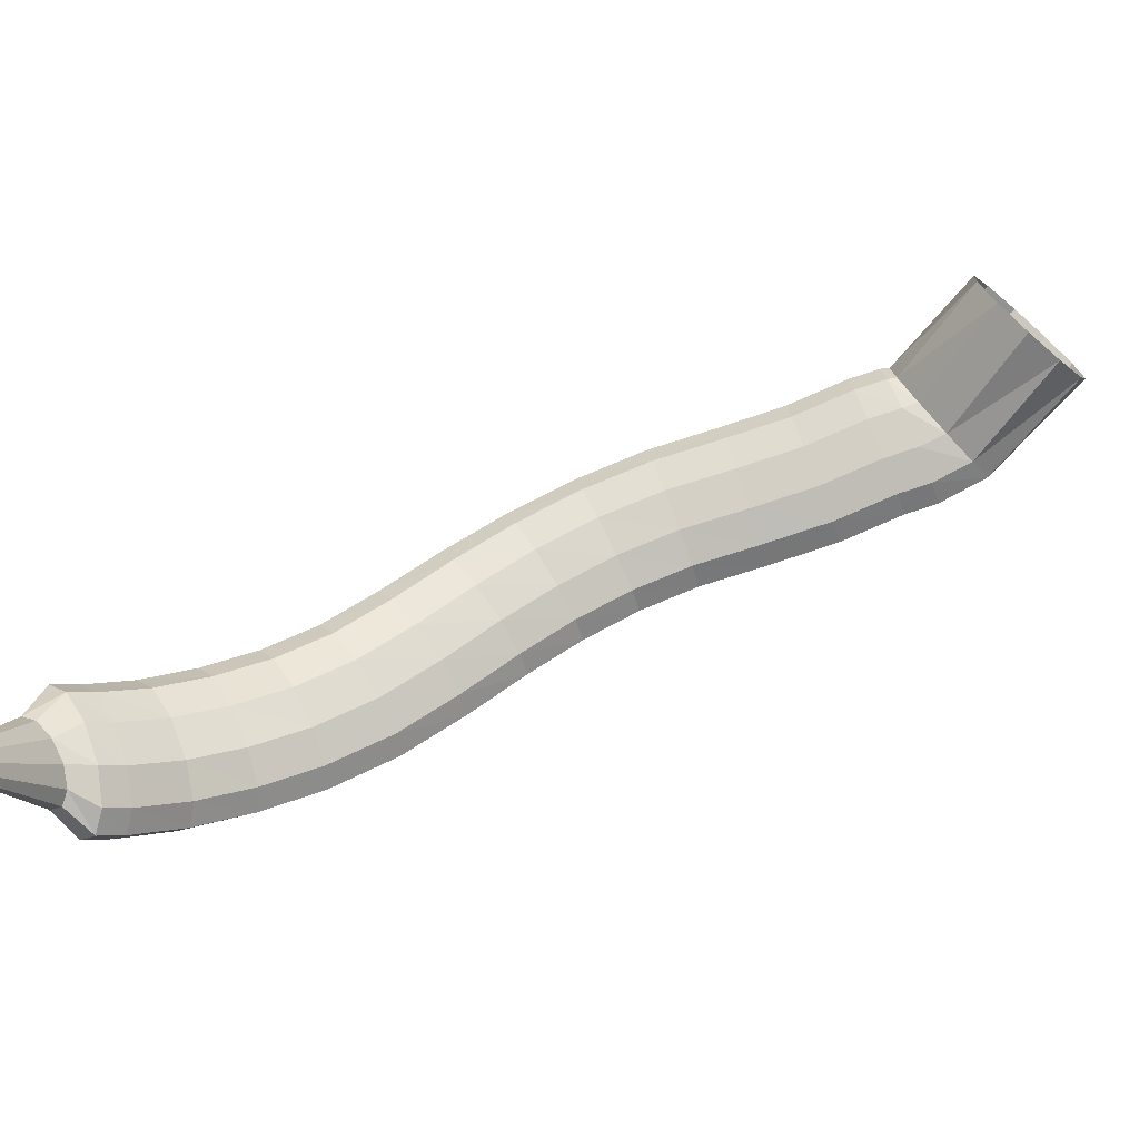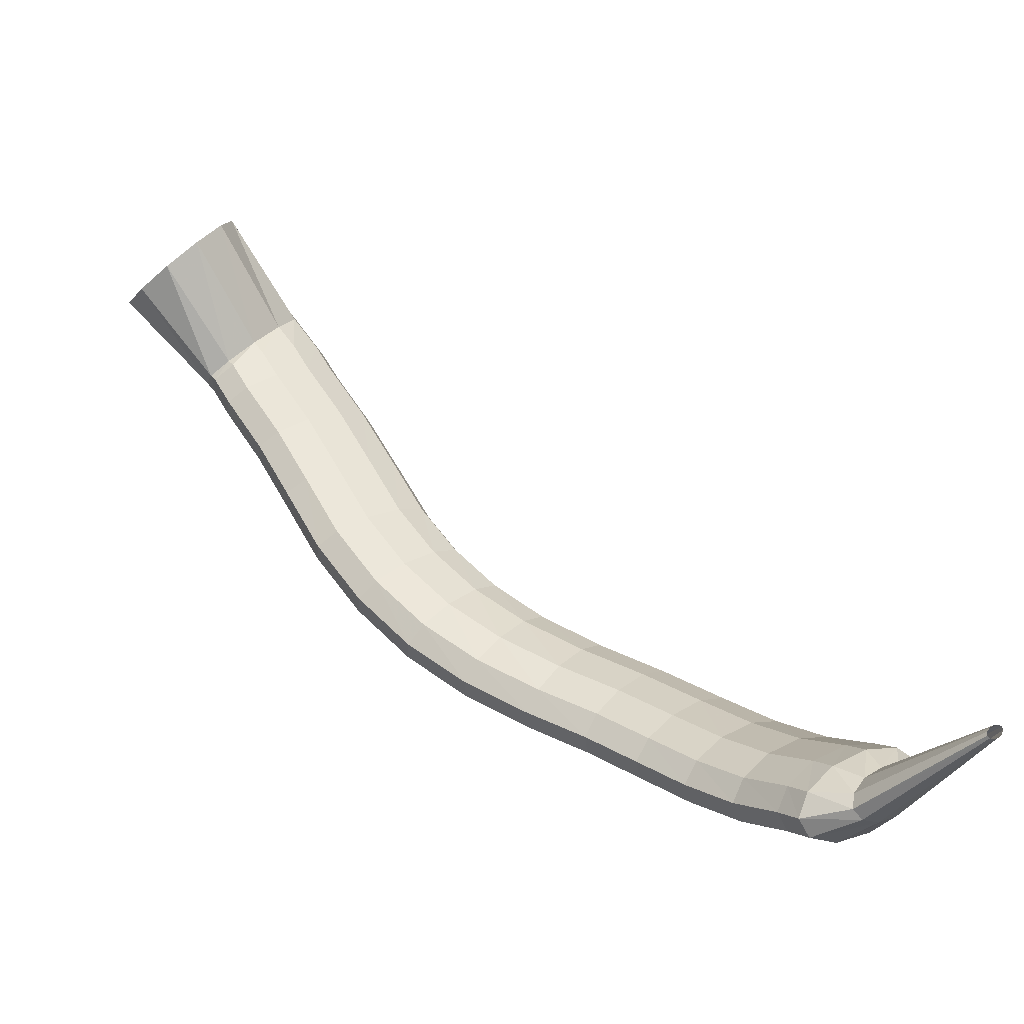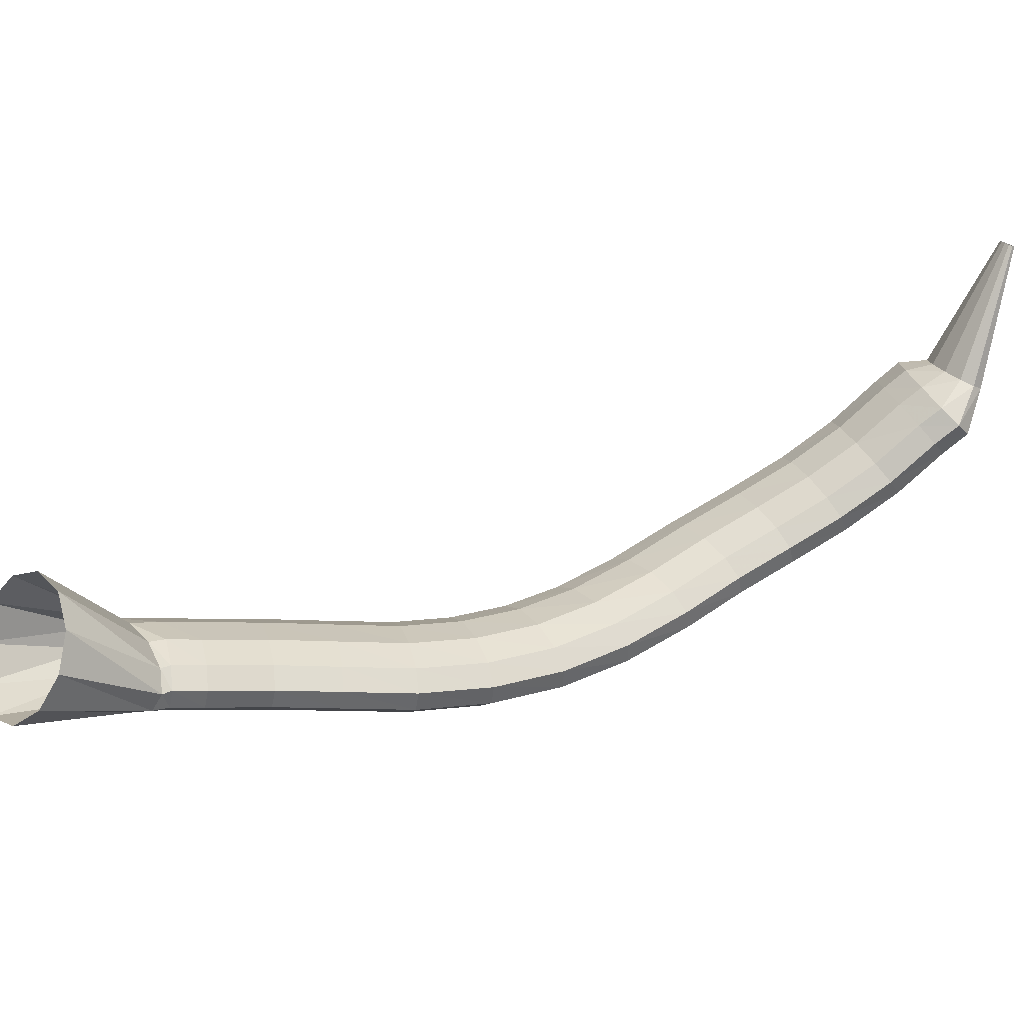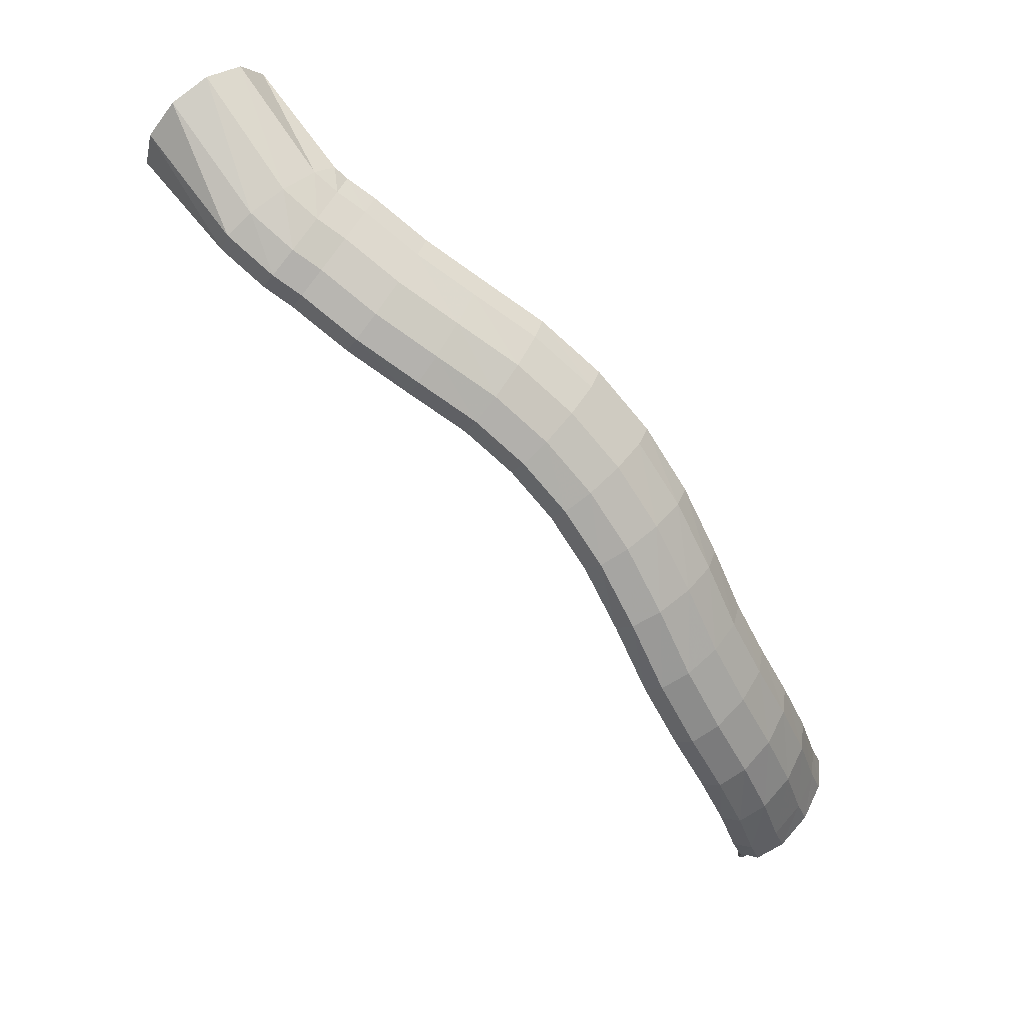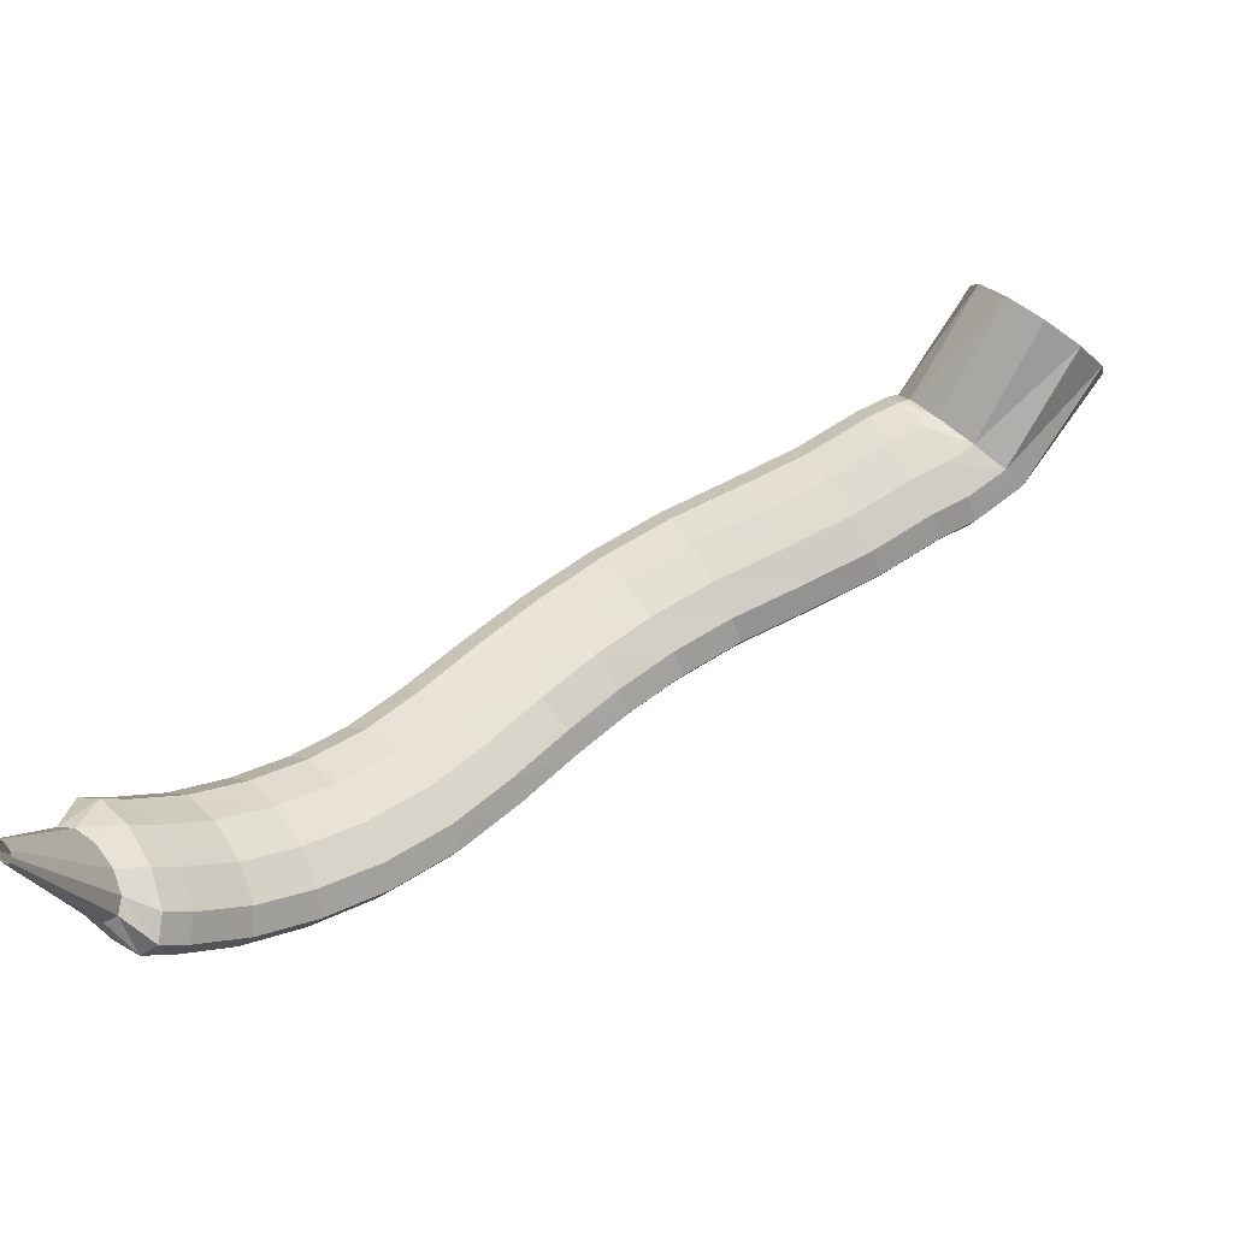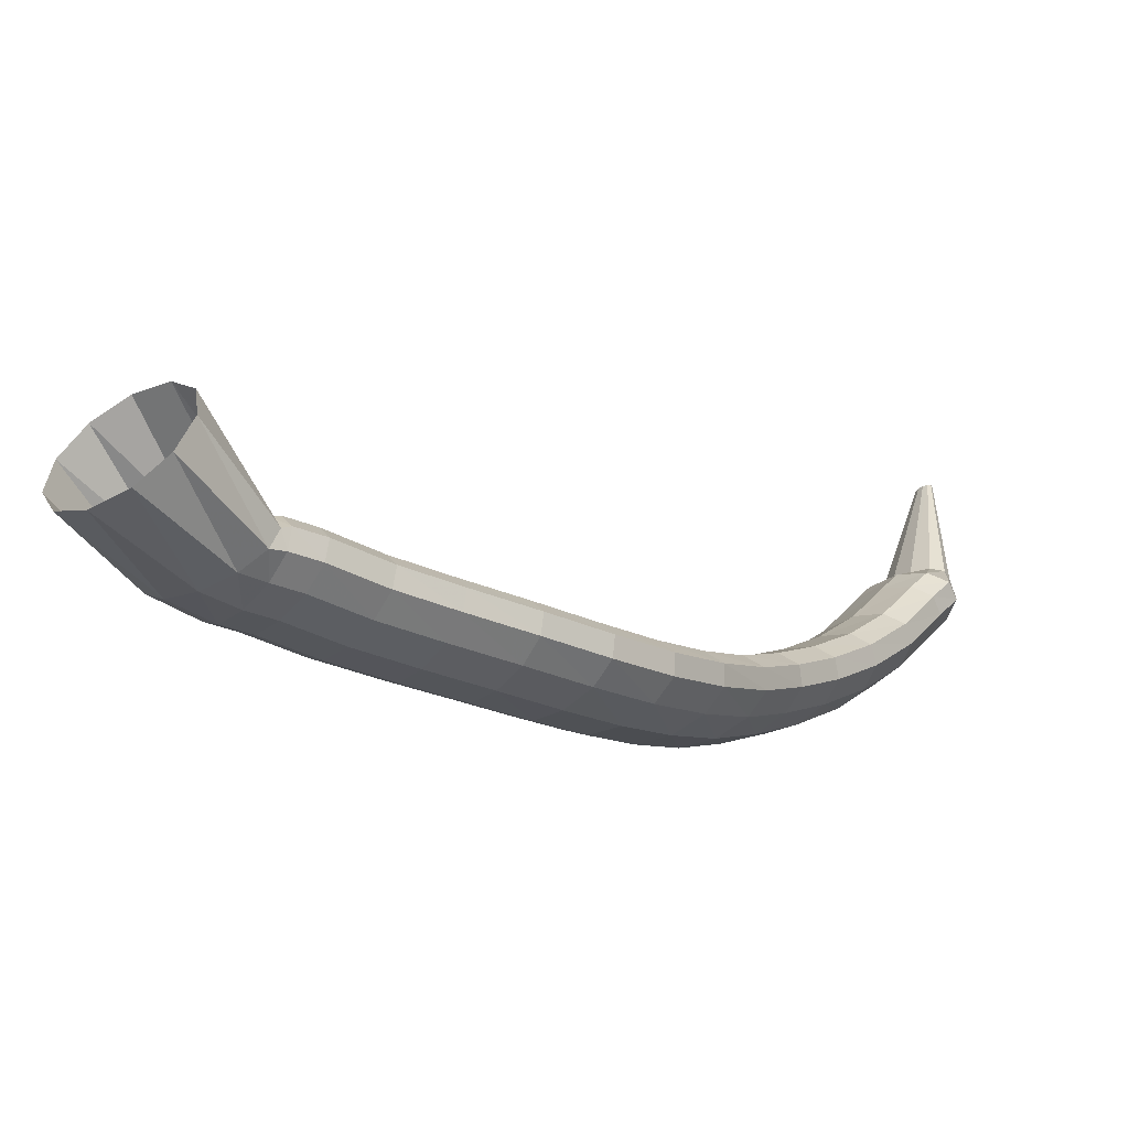
<metadata>
{"format":"obj","ext":"obj","renderer":"f3d","projection":"perspective","resolution":1024,"background":"white","views":[{"elev":57.1,"azim":21.4,"up":"+Z"},{"elev":47.0,"azim":-83.9,"up":"+Z"},{"elev":40.3,"azim":-153.9,"up":"+Z"},{"elev":7.7,"azim":159.7,"up":"+Y"},{"elev":47.5,"azim":10.9,"up":"+Z"},{"elev":-10.5,"azim":-175.6,"up":"+Z"}]}
</metadata>
<code>
g tube1
v 104.7 106.5 130.7
v 104.4 106.8 130.9
v 104.3 107 131
v 104.4 107.2 131.1
v 104.7 107.2 131.2
v 105 107 131.1
v 105.3 106.8 131
v 105.5 106.5 130.8
v 105.5 106.3 130.7
v 105.3 106.2 130.6
v 105 106.3 130.6
v 104.7 106.5 130.7
v 105.1 111.2 121.8
v 104.1 112.4 122.3
v 103.7 113.4 123
v 104.1 114 123.5
v 105.1 114 123.7
v 106.4 113.4 123.5
v 107.7 112.3 123
v 108.4 111.1 122.4
v 108.4 110.3 121.8
v 107.7 110 121.5
v 106.4 110.3 121.5
v 105.1 111.2 121.8
v 105.6 112.6 119.1
v 104.1 114.7 119.9
v 103.5 116.4 121
v 104 117.2 122.1
v 105.5 116.7 122.9
v 107.5 115.2 123
v 109.3 113.2 122.5
v 110.5 111.2 121.6
v 110.5 109.9 120.4
v 109.4 109.7 119.4
v 107.6 110.7 118.9
v 105.6 112.6 119.1
v 106.9 113.9 117.7
v 105.3 116 118.6
v 104.7 117.7 119.7
v 105.2 118.4 120.9
v 106.7 117.9 121.7
v 108.6 116.4 121.9
v 110.5 114.3 121.3
v 111.6 112.3 120.3
v 111.7 111.1 119
v 110.7 111 118
v 108.9 112.1 117.5
v 106.9 113.9 117.7
v 109.2 116.9 115.1
v 107.6 118.9 116
v 106.9 120.4 117.3
v 107.3 121 118.6
v 108.8 120.5 119.4
v 110.7 119 119.5
v 112.6 117 118.9
v 113.9 115.2 117.7
v 114 114 116.4
v 113 114 115.3
v 111.2 115.1 114.8
v 109.2 116.9 115.1
v 112 120.4 112.9
v 110.3 122.3 114
v 109.4 123.6 115.4
v 109.8 124.1 116.8
v 111.1 123.4 117.6
v 113.1 121.9 117.7
v 115.1 120 117
v 116.4 118.3 115.7
v 116.6 117.4 114.2
v 115.7 117.5 113.1
v 114 118.6 112.6
v 112 120.4 112.9
v 114.8 124.1 111.4
v 113 125.8 112.5
v 112 127 114
v 112.3 127.3 115.4
v 113.6 126.6 116.3
v 115.6 125.2 116.3
v 117.7 123.4 115.5
v 119.2 121.9 114.2
v 119.5 121.1 112.7
v 118.7 121.3 111.5
v 116.9 122.4 111
v 114.8 124.1 111.4
v 117.6 128.1 110.3
v 115.6 129.6 111.5
v 114.5 130.6 113.1
v 114.7 130.8 114.5
v 116 130.2 115.3
v 118.2 128.9 115.3
v 120.4 127.3 114.5
v 122 126.1 113.1
v 122.4 125.4 111.5
v 121.6 125.7 110.3
v 119.8 126.7 109.9
v 117.6 128.1 110.3
v 120 132.7 109.5
v 118 134 110.7
v 116.8 134.8 112.3
v 116.9 134.9 113.7
v 118.2 134.3 114.6
v 120.4 133.1 114.6
v 122.7 131.7 113.8
v 124.4 130.6 112.3
v 125 130.1 110.8
v 124.2 130.4 109.6
v 122.4 131.3 109.1
v 120 132.7 109.5
v 122.7 137.3 109.2
v 120.6 138.6 110.4
v 119.3 139.4 111.9
v 119.3 139.4 113.4
v 120.6 138.6 114.3
v 122.7 137.4 114.3
v 125 135.9 113.5
v 126.8 134.8 112.1
v 127.4 134.4 110.6
v 126.7 134.8 109.3
v 125 135.9 108.8
v 122.7 137.3 109.2
v 125.5 141.5 109.3
v 123.5 142.9 110.4
v 122.2 143.7 112
v 122.2 143.7 113.4
v 123.3 142.7 114.3
v 125.3 141.2 114.4
v 127.5 139.6 113.6
v 129.2 138.4 112.3
v 129.9 138 110.7
v 129.3 138.6 109.5
v 127.7 139.8 109
v 125.5 141.5 109.3
v 128.7 145.2 109.8
v 126.8 146.8 111
v 125.6 147.7 112.5
v 125.5 147.6 113.9
v 126.5 146.5 114.8
v 128.3 144.7 114.9
v 130.3 142.9 114.1
v 131.9 141.6 112.7
v 132.6 141.2 111.2
v 132.1 141.9 109.9
v 130.7 143.4 109.4
v 128.7 145.2 109.8
v 132.3 148.5 110.6
v 130.6 150.3 111.8
v 129.5 151.2 113.3
v 129.4 151.1 114.7
v 130.2 149.8 115.6
v 131.7 147.9 115.6
v 133.5 145.8 114.8
v 135 144.4 113.3
v 135.6 144 111.8
v 135.3 144.8 110.6
v 134.1 146.4 110.1
v 132.3 148.5 110.6
v 136.3 151.3 111.5
v 134.7 153.2 112.7
v 133.6 154.1 114.2
v 133.4 153.9 115.7
v 134.2 152.6 116.5
v 135.6 150.6 116.5
v 137.3 148.5 115.6
v 138.7 147 114.1
v 139.4 146.6 112.6
v 139.1 147.4 111.4
v 137.9 149.2 111
v 136.3 151.3 111.5
v 140.1 154.1 112.4
v 138.4 155.8 113.6
v 137.2 156.8 115.1
v 137 156.5 116.5
v 137.8 155.2 117.4
v 139.3 153.3 117.4
v 141.1 151.3 116.5
v 142.6 149.9 115.1
v 143.3 149.5 113.5
v 143 150.3 112.4
v 141.8 152 111.9
v 140.1 154.1 112.4
v 143.4 156.9 113.4
v 141.7 158.7 114.6
v 140.5 159.6 116.1
v 140.3 159.3 117.6
v 141.1 158 118.4
v 142.7 156.1 118.4
v 144.5 154.1 117.6
v 146 152.8 116.1
v 146.7 152.4 114.6
v 146.4 153.2 113.4
v 145.2 154.9 113
v 143.4 156.9 113.4
v 145.2 158.2 113.8
v 143.5 160 115
v 142.3 160.9 116.5
v 142.1 160.7 118
v 142.9 159.4 118.8
v 144.5 157.5 118.8
v 146.4 155.5 118
v 147.9 154.1 116.6
v 148.6 153.8 115
v 148.2 154.5 113.8
v 147 156.2 113.4
v 145.2 158.2 113.8
v 147.3 160.1 114.5
v 144.9 161.3 115.3
v 143.2 161.6 116.5
v 142.7 161.1 117.8
v 143.5 159.8 118.7
v 145.4 158.3 118.9
v 147.8 156.9 118.4
v 149.9 156.1 117.4
v 151.1 156.2 116.1
v 150.9 157.1 115
v 149.5 158.6 114.4
v 147.3 160.1 114.5
v 151.6 167.5 117.6
v 149.1 168.3 118.6
v 147 167.9 120.5
v 146.2 166.5 122.8
v 146.7 164.5 124.7
v 148.5 162.5 125.6
v 151 161.3 125.3
v 153.4 161 123.8
v 154.9 161.9 121.6
v 155 163.7 119.4
v 153.8 165.8 117.9
v 151.6 167.5 117.6
f 1 2 14
f 14 13 1
f 2 3 15
f 15 14 2
f 3 4 16
f 16 15 3
f 4 5 17
f 17 16 4
f 5 6 18
f 18 17 5
f 6 7 19
f 19 18 6
f 7 8 20
f 20 19 7
f 8 9 21
f 21 20 8
f 9 10 22
f 22 21 9
f 10 11 23
f 23 22 10
f 11 12 24
f 24 23 11
f 13 14 26
f 26 25 13
f 14 15 27
f 27 26 14
f 15 16 28
f 28 27 15
f 16 17 29
f 29 28 16
f 17 18 30
f 30 29 17
f 18 19 31
f 31 30 18
f 19 20 32
f 32 31 19
f 20 21 33
f 33 32 20
f 21 22 34
f 34 33 21
f 22 23 35
f 35 34 22
f 23 24 36
f 36 35 23
f 25 26 38
f 38 37 25
f 26 27 39
f 39 38 26
f 27 28 40
f 40 39 27
f 28 29 41
f 41 40 28
f 29 30 42
f 42 41 29
f 30 31 43
f 43 42 30
f 31 32 44
f 44 43 31
f 32 33 45
f 45 44 32
f 33 34 46
f 46 45 33
f 34 35 47
f 47 46 34
f 35 36 48
f 48 47 35
f 37 38 50
f 50 49 37
f 38 39 51
f 51 50 38
f 39 40 52
f 52 51 39
f 40 41 53
f 53 52 40
f 41 42 54
f 54 53 41
f 42 43 55
f 55 54 42
f 43 44 56
f 56 55 43
f 44 45 57
f 57 56 44
f 45 46 58
f 58 57 45
f 46 47 59
f 59 58 46
f 47 48 60
f 60 59 47
f 49 50 62
f 62 61 49
f 50 51 63
f 63 62 50
f 51 52 64
f 64 63 51
f 52 53 65
f 65 64 52
f 53 54 66
f 66 65 53
f 54 55 67
f 67 66 54
f 55 56 68
f 68 67 55
f 56 57 69
f 69 68 56
f 57 58 70
f 70 69 57
f 58 59 71
f 71 70 58
f 59 60 72
f 72 71 59
f 61 62 74
f 74 73 61
f 62 63 75
f 75 74 62
f 63 64 76
f 76 75 63
f 64 65 77
f 77 76 64
f 65 66 78
f 78 77 65
f 66 67 79
f 79 78 66
f 67 68 80
f 80 79 67
f 68 69 81
f 81 80 68
f 69 70 82
f 82 81 69
f 70 71 83
f 83 82 70
f 71 72 84
f 84 83 71
f 73 74 86
f 86 85 73
f 74 75 87
f 87 86 74
f 75 76 88
f 88 87 75
f 76 77 89
f 89 88 76
f 77 78 90
f 90 89 77
f 78 79 91
f 91 90 78
f 79 80 92
f 92 91 79
f 80 81 93
f 93 92 80
f 81 82 94
f 94 93 81
f 82 83 95
f 95 94 82
f 83 84 96
f 96 95 83
f 85 86 98
f 98 97 85
f 86 87 99
f 99 98 86
f 87 88 100
f 100 99 87
f 88 89 101
f 101 100 88
f 89 90 102
f 102 101 89
f 90 91 103
f 103 102 90
f 91 92 104
f 104 103 91
f 92 93 105
f 105 104 92
f 93 94 106
f 106 105 93
f 94 95 107
f 107 106 94
f 95 96 108
f 108 107 95
f 97 98 110
f 110 109 97
f 98 99 111
f 111 110 98
f 99 100 112
f 112 111 99
f 100 101 113
f 113 112 100
f 101 102 114
f 114 113 101
f 102 103 115
f 115 114 102
f 103 104 116
f 116 115 103
f 104 105 117
f 117 116 104
f 105 106 118
f 118 117 105
f 106 107 119
f 119 118 106
f 107 108 120
f 120 119 107
f 109 110 122
f 122 121 109
f 110 111 123
f 123 122 110
f 111 112 124
f 124 123 111
f 112 113 125
f 125 124 112
f 113 114 126
f 126 125 113
f 114 115 127
f 127 126 114
f 115 116 128
f 128 127 115
f 116 117 129
f 129 128 116
f 117 118 130
f 130 129 117
f 118 119 131
f 131 130 118
f 119 120 132
f 132 131 119
f 121 122 134
f 134 133 121
f 122 123 135
f 135 134 122
f 123 124 136
f 136 135 123
f 124 125 137
f 137 136 124
f 125 126 138
f 138 137 125
f 126 127 139
f 139 138 126
f 127 128 140
f 140 139 127
f 128 129 141
f 141 140 128
f 129 130 142
f 142 141 129
f 130 131 143
f 143 142 130
f 131 132 144
f 144 143 131
f 133 134 146
f 146 145 133
f 134 135 147
f 147 146 134
f 135 136 148
f 148 147 135
f 136 137 149
f 149 148 136
f 137 138 150
f 150 149 137
f 138 139 151
f 151 150 138
f 139 140 152
f 152 151 139
f 140 141 153
f 153 152 140
f 141 142 154
f 154 153 141
f 142 143 155
f 155 154 142
f 143 144 156
f 156 155 143
f 145 146 158
f 158 157 145
f 146 147 159
f 159 158 146
f 147 148 160
f 160 159 147
f 148 149 161
f 161 160 148
f 149 150 162
f 162 161 149
f 150 151 163
f 163 162 150
f 151 152 164
f 164 163 151
f 152 153 165
f 165 164 152
f 153 154 166
f 166 165 153
f 154 155 167
f 167 166 154
f 155 156 168
f 168 167 155
f 157 158 170
f 170 169 157
f 158 159 171
f 171 170 158
f 159 160 172
f 172 171 159
f 160 161 173
f 173 172 160
f 161 162 174
f 174 173 161
f 162 163 175
f 175 174 162
f 163 164 176
f 176 175 163
f 164 165 177
f 177 176 164
f 165 166 178
f 178 177 165
f 166 167 179
f 179 178 166
f 167 168 180
f 180 179 167
f 169 170 182
f 182 181 169
f 170 171 183
f 183 182 170
f 171 172 184
f 184 183 171
f 172 173 185
f 185 184 172
f 173 174 186
f 186 185 173
f 174 175 187
f 187 186 174
f 175 176 188
f 188 187 175
f 176 177 189
f 189 188 176
f 177 178 190
f 190 189 177
f 178 179 191
f 191 190 178
f 179 180 192
f 192 191 179
f 181 182 194
f 194 193 181
f 182 183 195
f 195 194 182
f 183 184 196
f 196 195 183
f 184 185 197
f 197 196 184
f 185 186 198
f 198 197 185
f 186 187 199
f 199 198 186
f 187 188 200
f 200 199 187
f 188 189 201
f 201 200 188
f 189 190 202
f 202 201 189
f 190 191 203
f 203 202 190
f 191 192 204
f 204 203 191
f 193 194 206
f 206 205 193
f 194 195 207
f 207 206 194
f 195 196 208
f 208 207 195
f 196 197 209
f 209 208 196
f 197 198 210
f 210 209 197
f 198 199 211
f 211 210 198
f 199 200 212
f 212 211 199
f 200 201 213
f 213 212 200
f 201 202 214
f 214 213 201
f 202 203 215
f 215 214 202
f 203 204 216
f 216 215 203
f 205 206 218
f 218 217 205
f 206 207 219
f 219 218 206
f 207 208 220
f 220 219 207
f 208 209 221
f 221 220 208
f 209 210 222
f 222 221 209
f 210 211 223
f 223 222 210
f 211 212 224
f 224 223 211
f 212 213 225
f 225 224 212
f 213 214 226
f 226 225 213
f 214 215 227
f 227 226 214
f 215 216 228
f 228 227 215
g

</code>
